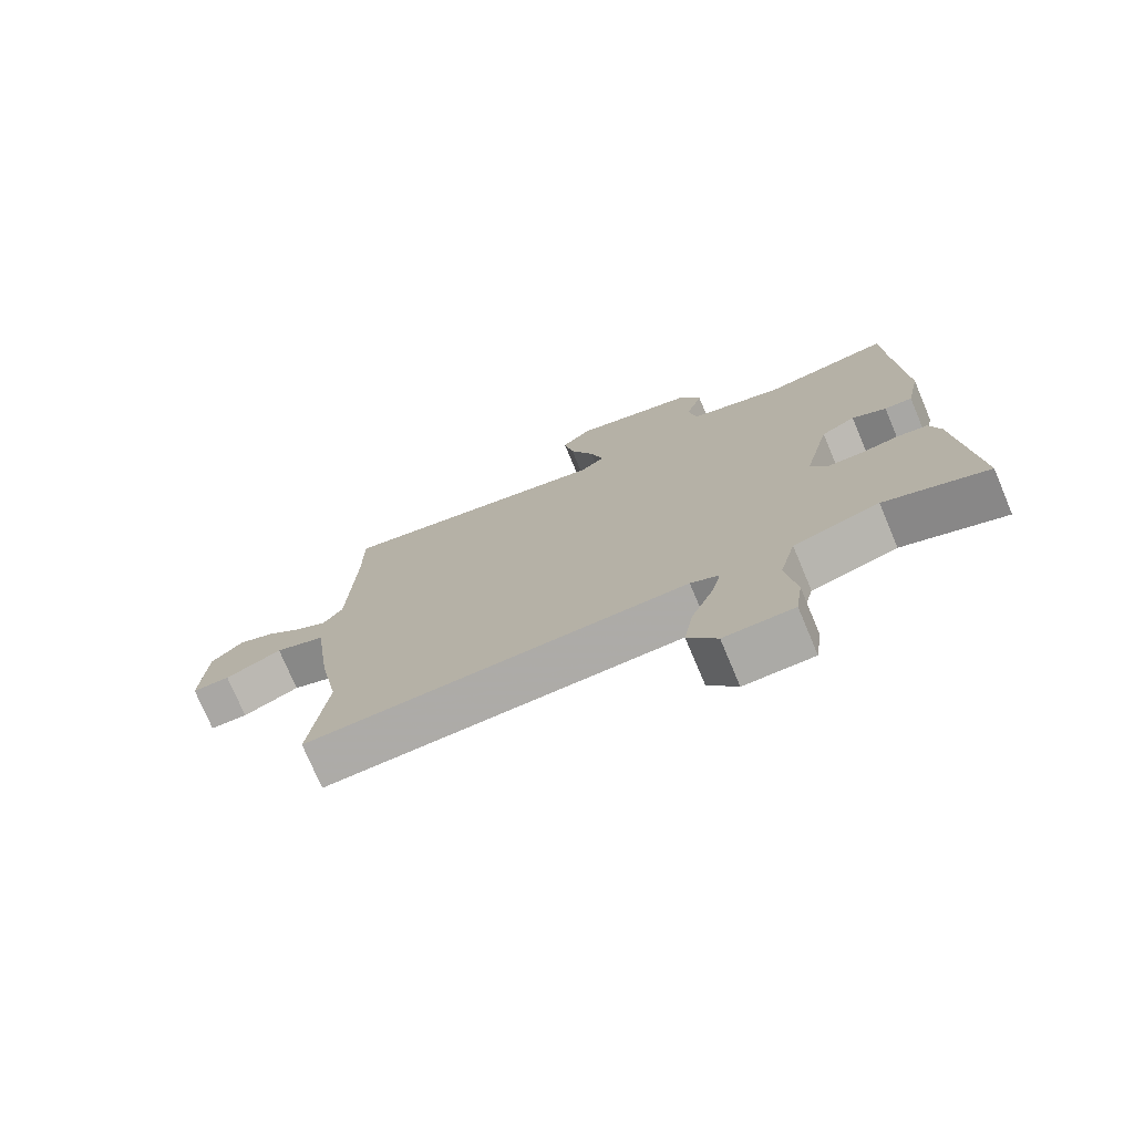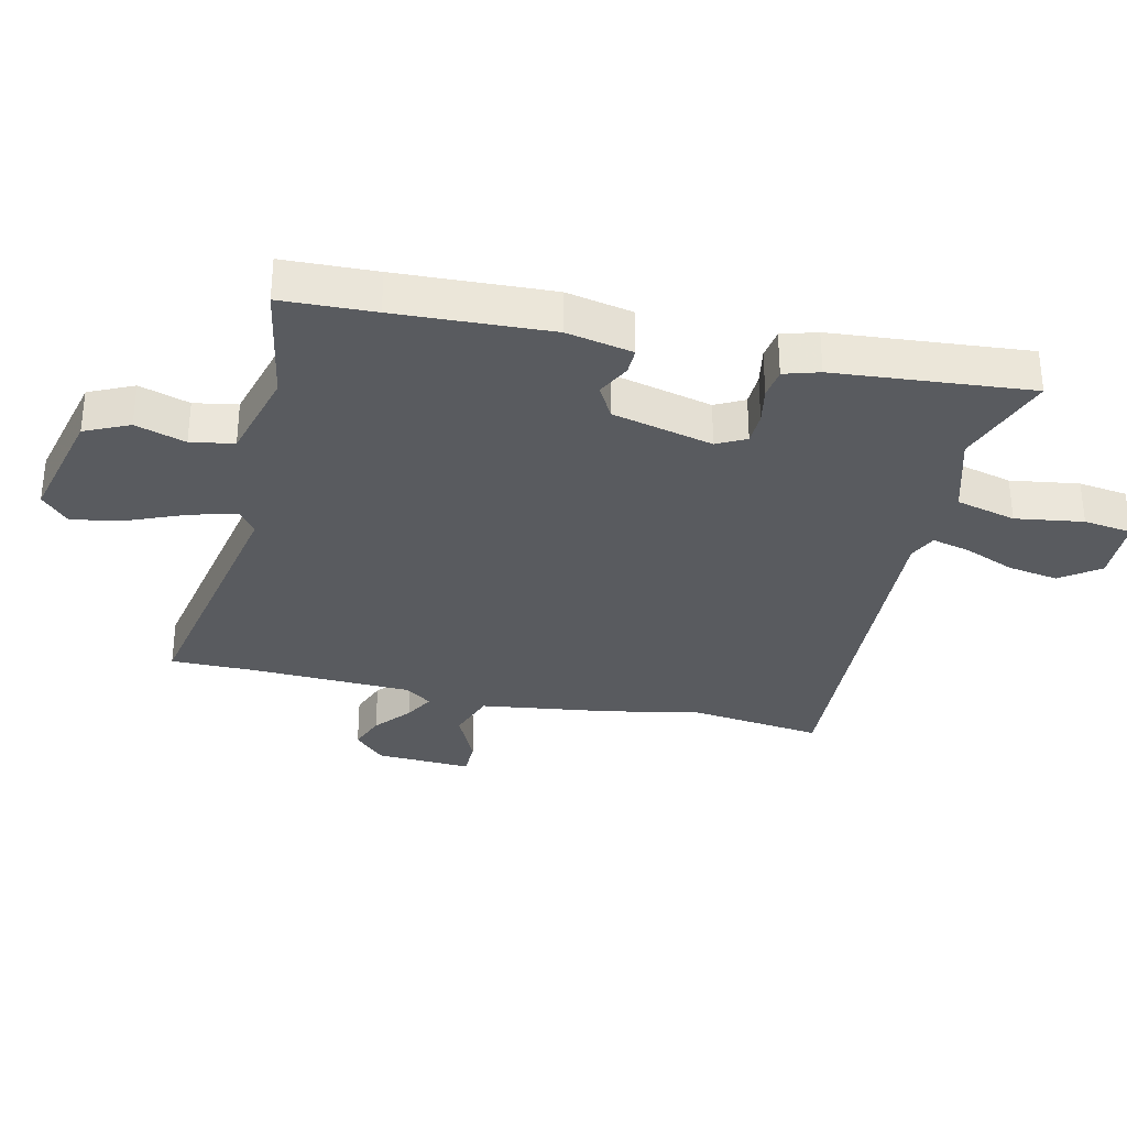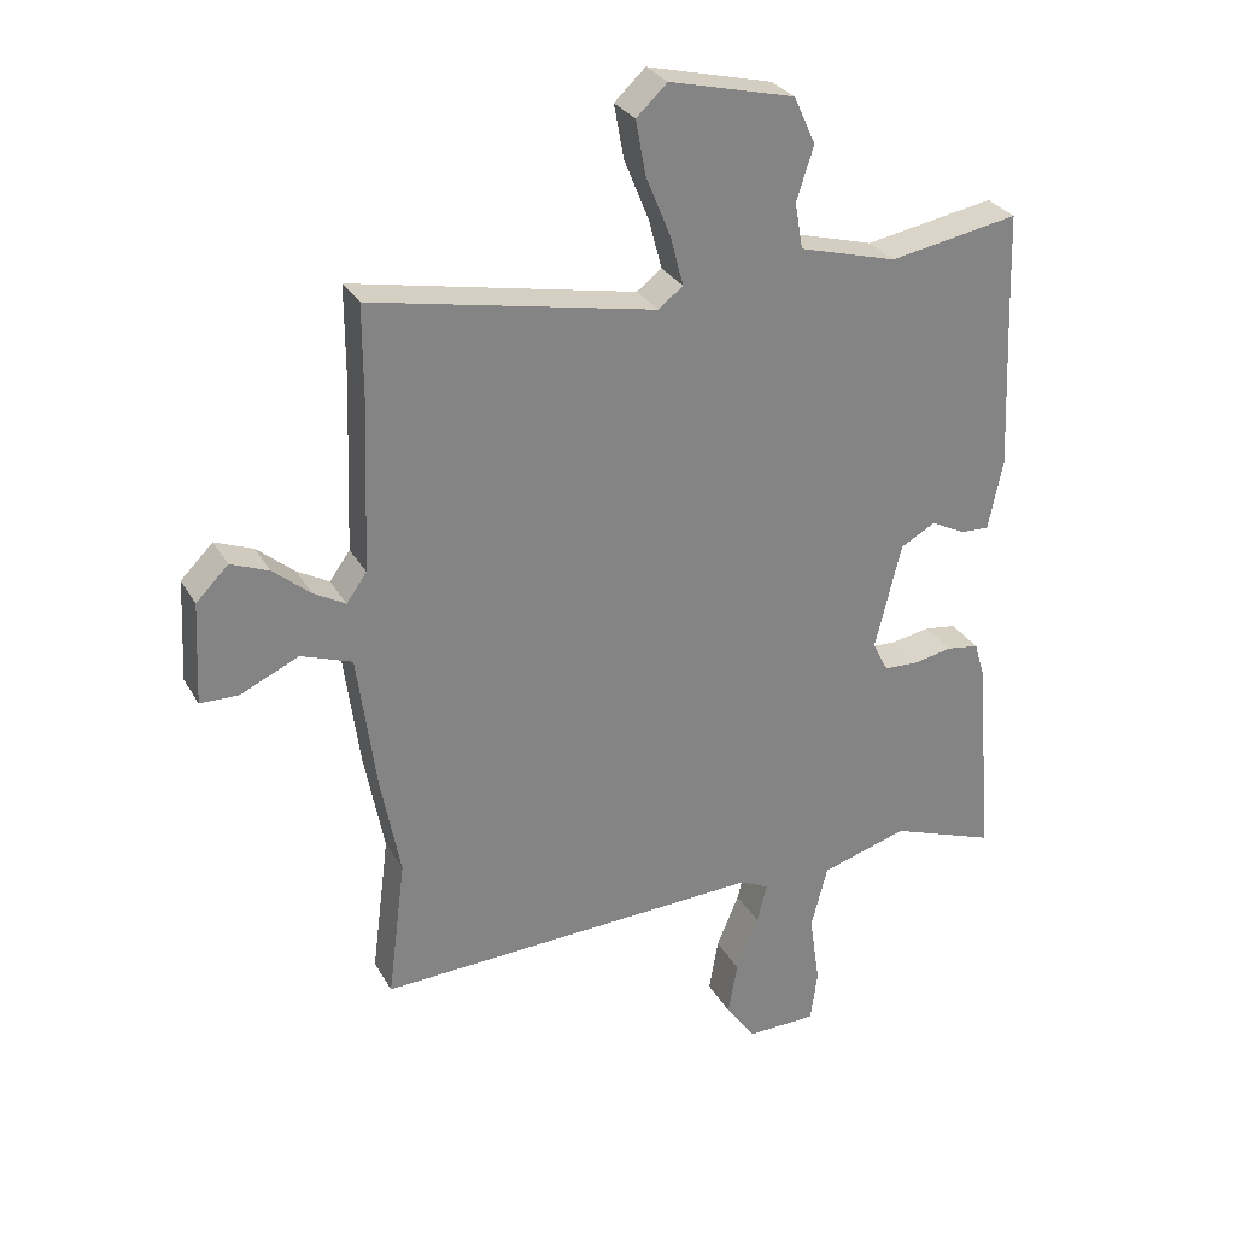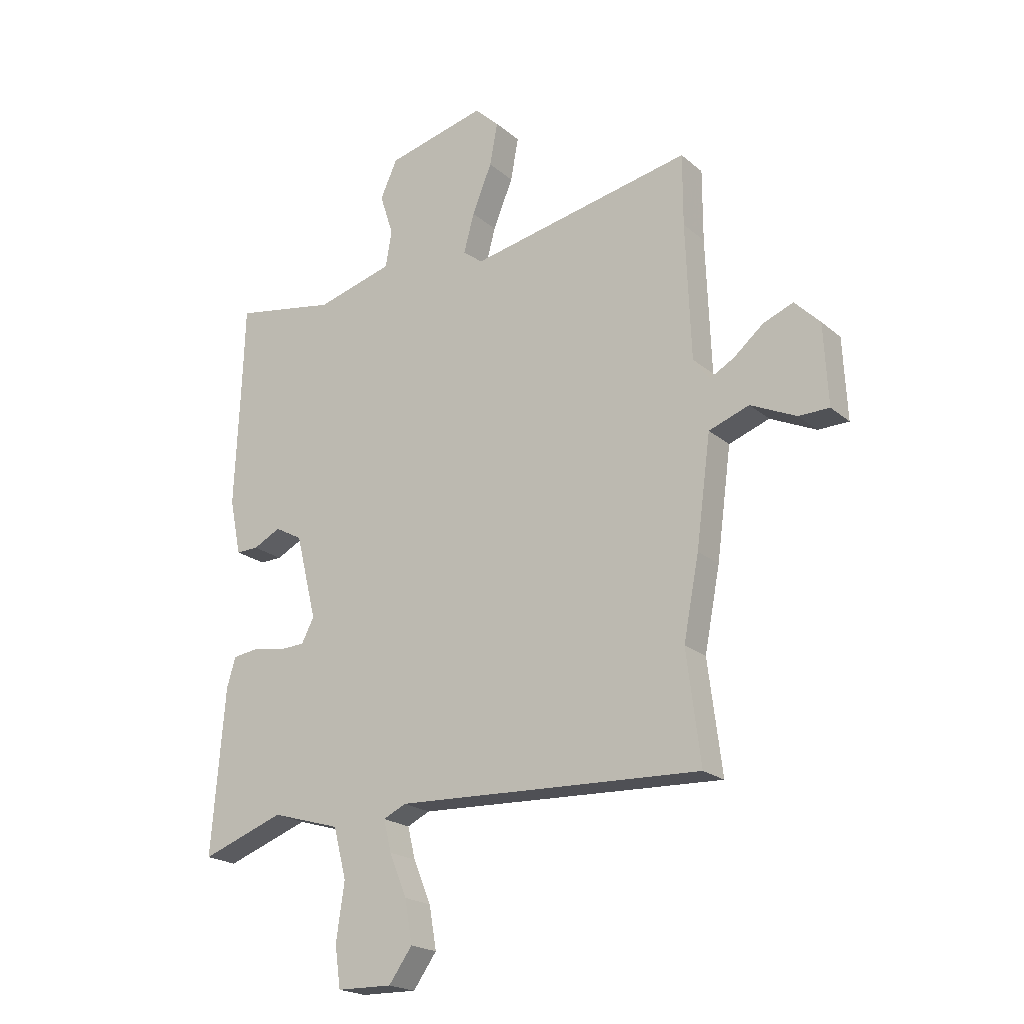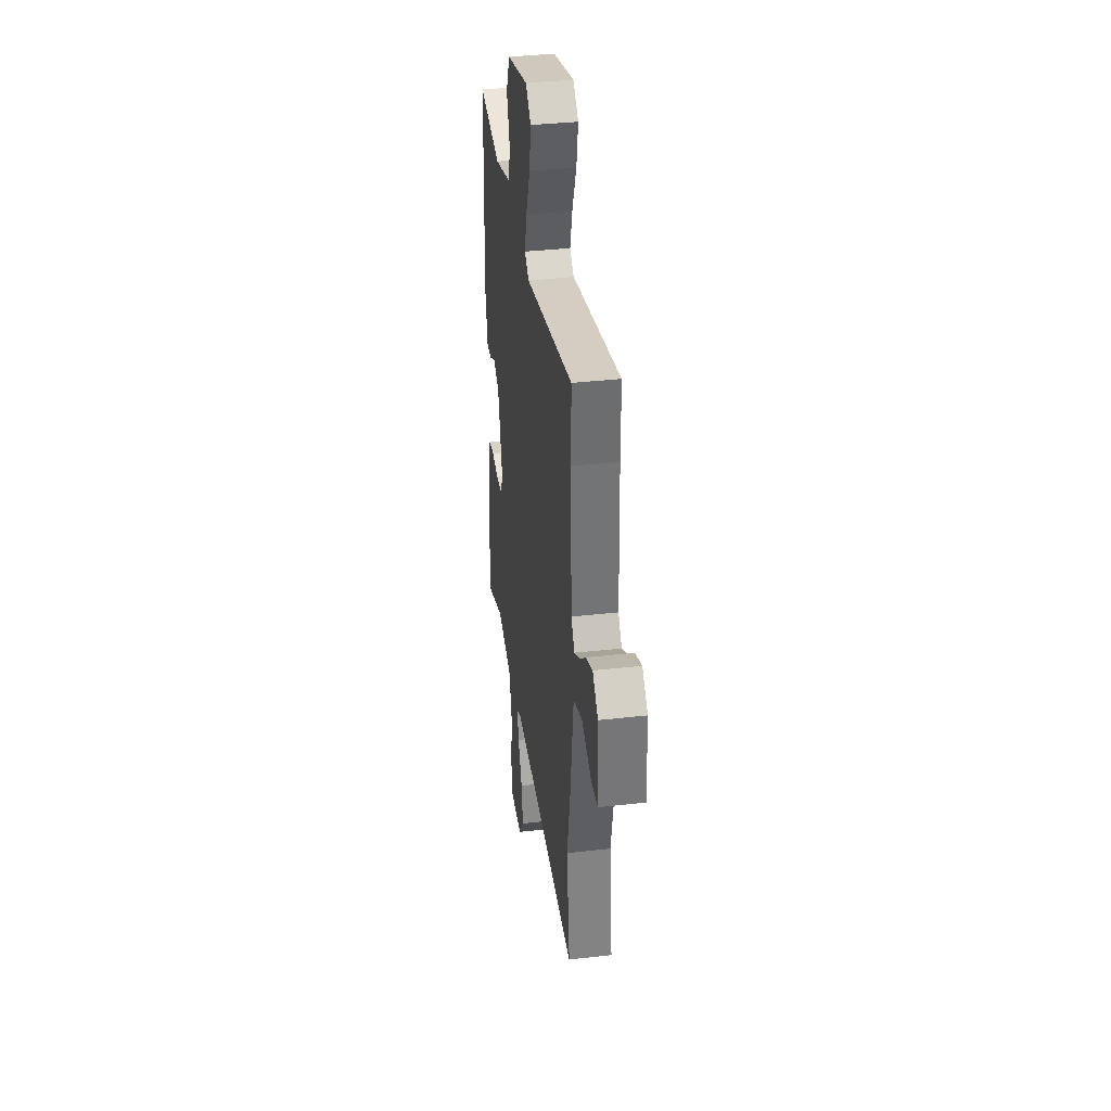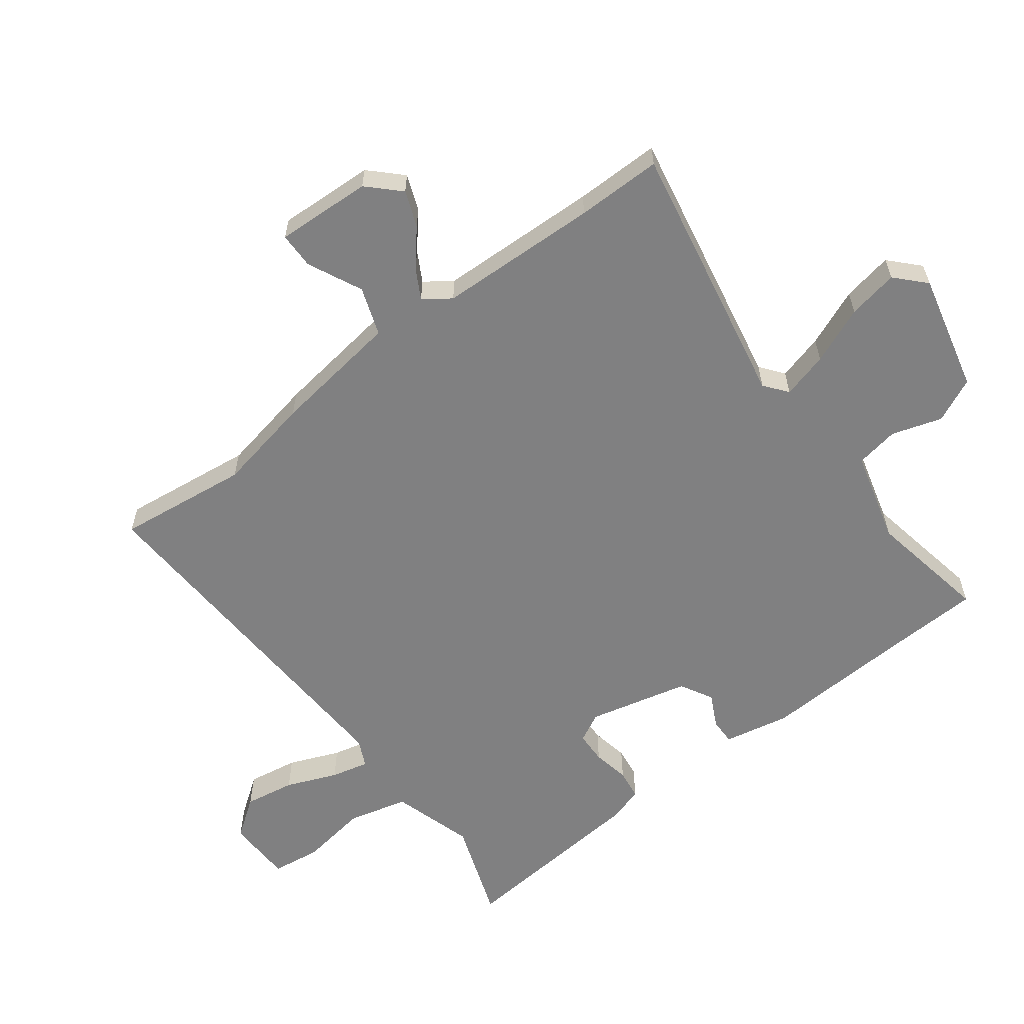
<metadata>
{"format":"obj","ext":"obj","renderer":"f3d","projection":"perspective","resolution":1024,"background":"white","views":[{"elev":-75.3,"azim":22.8,"up":"+Z"},{"elev":-32.3,"azim":77.3,"up":"+Y"},{"elev":29.3,"azim":-24.5,"up":"+Z"},{"elev":-20.6,"azim":-145.8,"up":"+Z"},{"elev":36.5,"azim":-98.4,"up":"+Z"},{"elev":-60.1,"azim":-52.5,"up":"+Y"}]}
</metadata>
<code>
v 0.499 0.07 0.536
v 0.504 0.07 0.386
v 0.515 0.07 0.137
v 0.493 0.07 0.03
v 0.45 0.07 0.031
v 0.397 0.07 0.058
v 0.344 0.07 0.029
v 0.304 0.07 -0.134
v 0.328 0.07 -0.181
v 0.38 0.07 -0.183
v 0.44 0.07 -0.172
v 0.489 0.07 -0.179
v 0.506 0.07 -0.236
v 0.532 0.07 -0.553
v 0.372 0.07 -0.495
v 0.239 0.07 -0.534
v 0.214 0.07 -0.631
v 0.23 0.07 -0.741
v 0.219 0.07 -0.82
v 0.112 0.07 -0.822
v 0.067 0.07 -0.759
v 0.081 0.07 -0.677
v 0.115 0.07 -0.595
v 0.13 0.07 -0.534
v 0.086 0.07 -0.513
v -0.505 0.07 -0.538
v -0.478 0.07 -0.325
v -0.508 0.07 -0.169
v -0.536 0.07 0.04
v -0.614 0.07 0.068
v -0.702 0.07 0.027
v -0.761 0.07 0.028
v -0.753 0.07 0.183
v -0.704 0.07 0.232
v -0.646 0.07 0.209
v -0.589 0.07 0.161
v -0.541 0.07 0.134
v -0.51 0.07 0.177
v -0.5 0.07 0.437
v -0.5 0.07 0.575
v -0.069 0.07 0.489
v -0.031 0.07 0.518
v -0.051 0.07 0.593
v -0.089 0.07 0.686
v -0.104 0.07 0.768
v -0.057 0.07 0.812
v 0.134 0.07 0.765
v 0.167 0.07 0.693
v 0.141 0.07 0.612
v 0.153 0.07 0.542
v 0.302 0.07 0.501
v 0.499 0 0.536
v 0.504 0 0.386
v 0.515 0 0.137
v 0.493 0 0.03
v 0.45 0 0.031
v 0.397 0 0.058
v 0.344 0 0.029
v 0.304 0 -0.134
v 0.328 0 -0.181
v 0.38 0 -0.183
v 0.44 0 -0.172
v 0.489 0 -0.179
v 0.506 0 -0.236
v 0.532 0 -0.553
v 0.372 0 -0.495
v 0.239 0 -0.534
v 0.214 0 -0.631
v 0.23 0 -0.741
v 0.219 0 -0.82
v 0.112 0 -0.822
v 0.067 0 -0.759
v 0.081 0 -0.677
v 0.115 0 -0.595
v 0.13 0 -0.534
v 0.086 0 -0.513
v -0.505 0 -0.538
v -0.478 0 -0.325
v -0.508 0 -0.169
v -0.536 0 0.04
v -0.614 0 0.068
v -0.702 0 0.027
v -0.761 0 0.028
v -0.753 0 0.183
v -0.704 0 0.232
v -0.646 0 0.209
v -0.589 0 0.161
v -0.541 0 0.134
v -0.51 0 0.177
v -0.5 0 0.437
v -0.5 0 0.575
v -0.069 0 0.489
v -0.031 0 0.518
v -0.051 0 0.593
v -0.089 0 0.686
v -0.104 0 0.768
v -0.057 0 0.812
v 0.134 0 0.765
v 0.167 0 0.693
v 0.141 0 0.612
v 0.153 0 0.542
v 0.302 0 0.501
f 46 47 48 49
f 46 49 50
f 43 44 45 46
f 42 43 46 50
f 41 42 50 51
f 39 40 41
f 38 39 41 51
f 33 34 35 36
f 33 36 37
f 30 31 32 33
f 29 30 33 37
f 27 28 29 37
f 25 26 27
f 25 27 37 38
f 20 21 22 23
f 20 23 24
f 17 18 19 20
f 16 17 20 24
f 15 16 24 25
f 13 14 15
f 10 11 12 13
f 9 10 13 15
f 8 9 15 25
f 3 4 5 6
f 2 3 6 7
f 1 2 7
f 51 1 7
f 25 38 51
f 7 8 25 51
f 100 99 98 97
f 101 100 97
f 97 96 95 94
f 101 97 94 93
f 102 101 93 92
f 92 91 90
f 102 92 90 89
f 87 86 85 84
f 88 87 84
f 84 83 82 81
f 88 84 81 80
f 88 80 79 78
f 78 77 76
f 89 88 78 76
f 74 73 72 71
f 75 74 71
f 71 70 69 68
f 75 71 68 67
f 76 75 67 66
f 66 65 64
f 64 63 62 61
f 66 64 61 60
f 76 66 60 59
f 57 56 55 54
f 58 57 54 53
f 58 53 52
f 58 52 102
f 102 89 76
f 102 76 59 58
f 1 52 53 2
f 2 53 54 3
f 3 54 55 4
f 4 55 56 5
f 5 56 57 6
f 6 57 58 7
f 7 58 59 8
f 8 59 60 9
f 9 60 61 10
f 10 61 62 11
f 11 62 63 12
f 12 63 64 13
f 13 64 65 14
f 14 65 66 15
f 15 66 67 16
f 16 67 68 17
f 17 68 69 18
f 18 69 70 19
f 19 70 71 20
f 20 71 72 21
f 21 72 73 22
f 22 73 74 23
f 23 74 75 24
f 24 75 76 25
f 25 76 77 26
f 26 77 78 27
f 27 78 79 28
f 28 79 80 29
f 29 80 81 30
f 30 81 82 31
f 31 82 83 32
f 32 83 84 33
f 33 84 85 34
f 34 85 86 35
f 35 86 87 36
f 36 87 88 37
f 37 88 89 38
f 38 89 90 39
f 39 90 91 40
f 40 91 92 41
f 41 92 93 42
f 42 93 94 43
f 43 94 95 44
f 44 95 96 45
f 45 96 97 46
f 46 97 98 47
f 47 98 99 48
f 48 99 100 49
f 49 100 101 50
f 50 101 102 51
f 51 102 52 1

</code>
